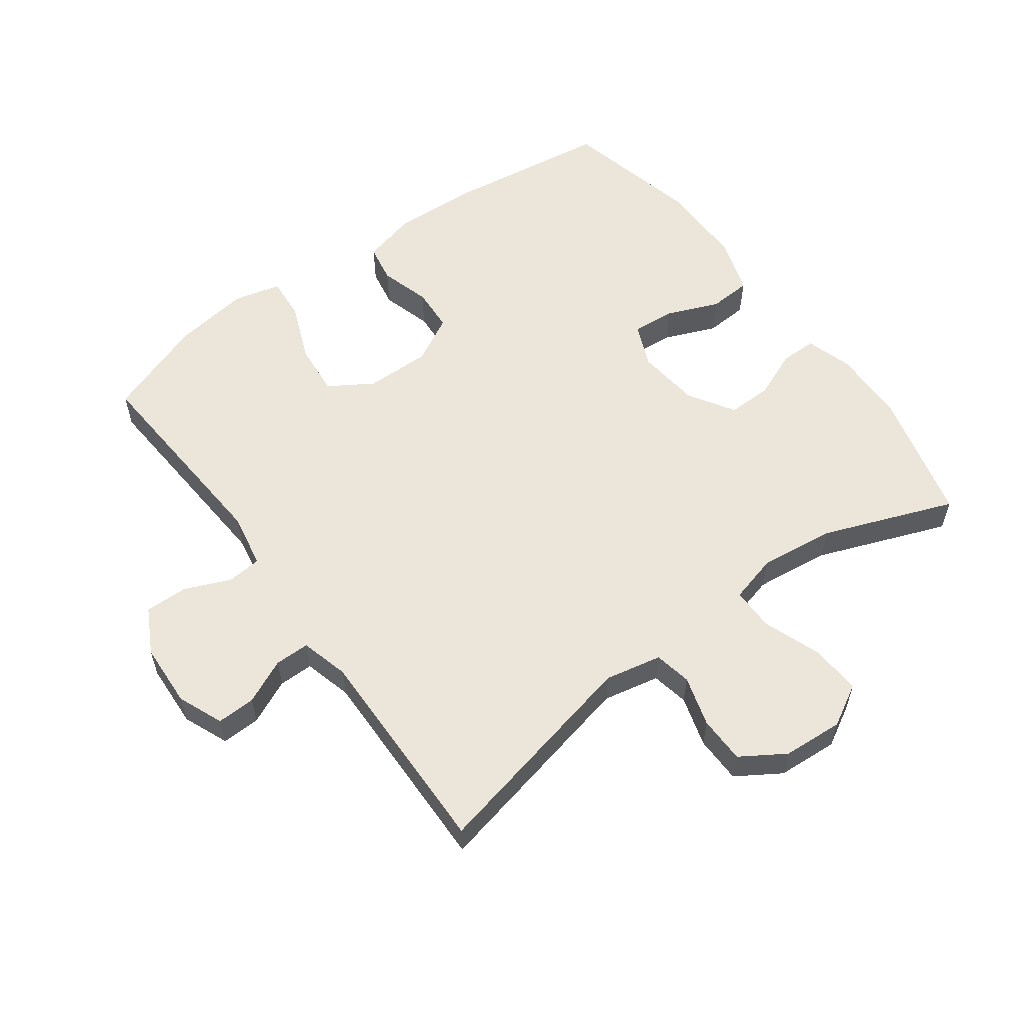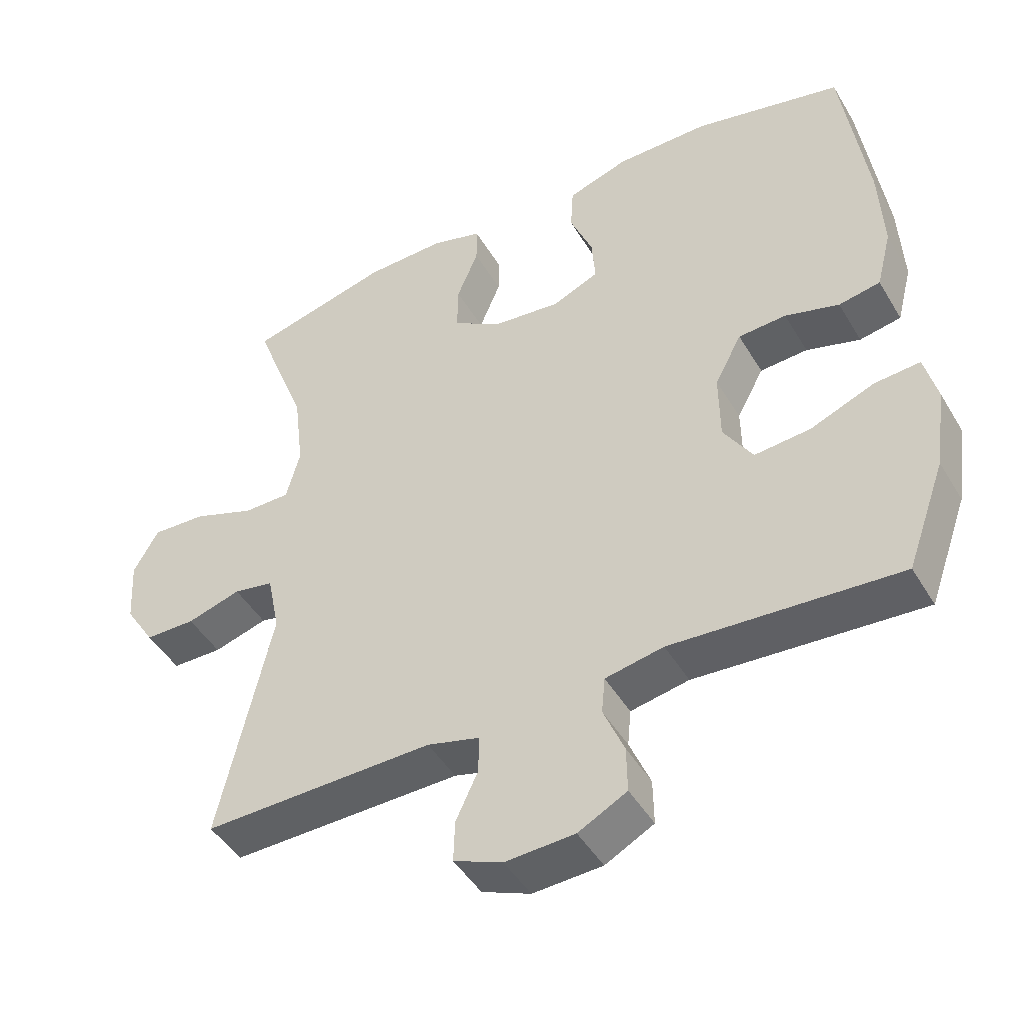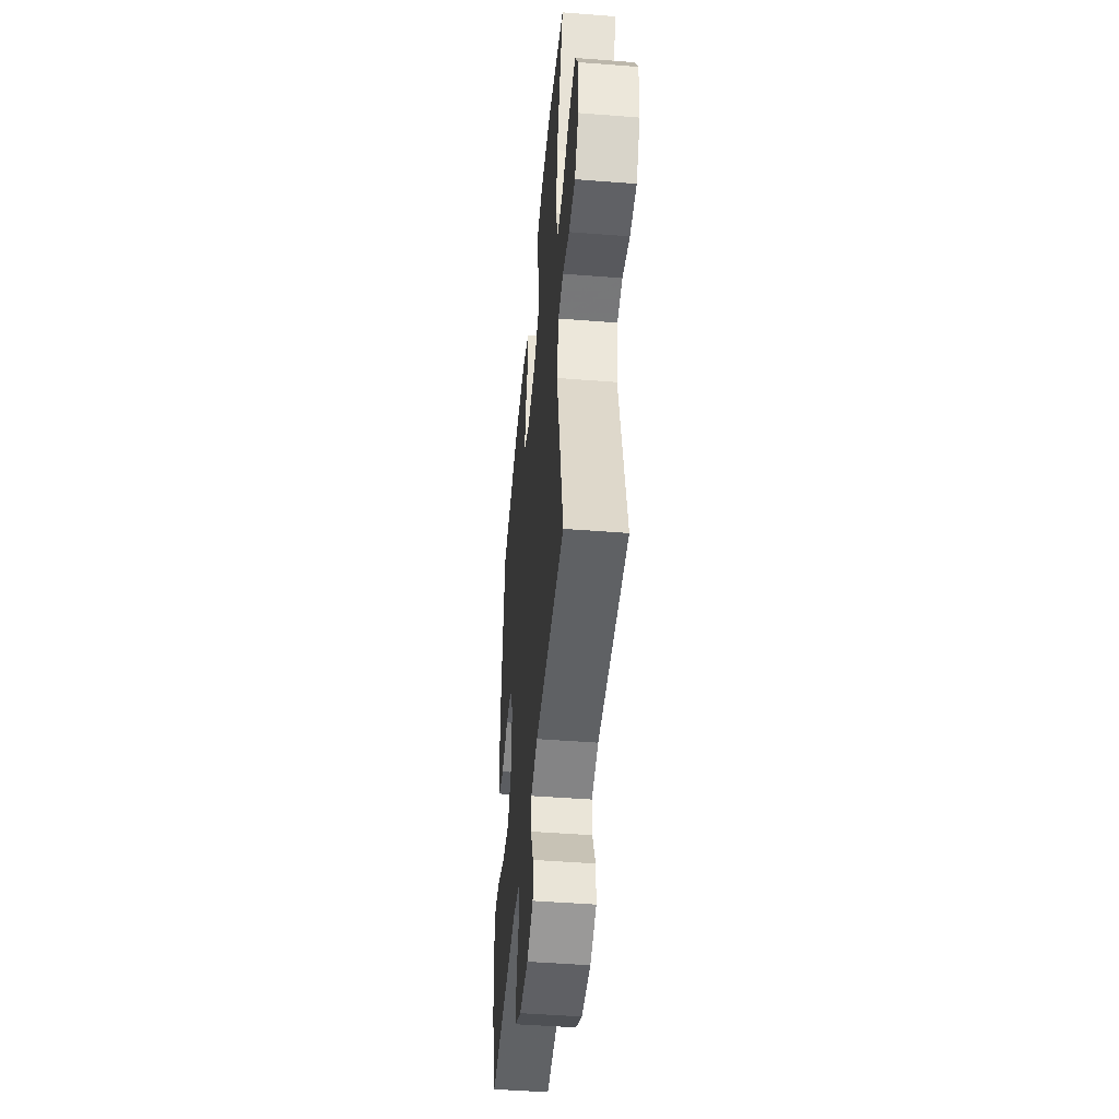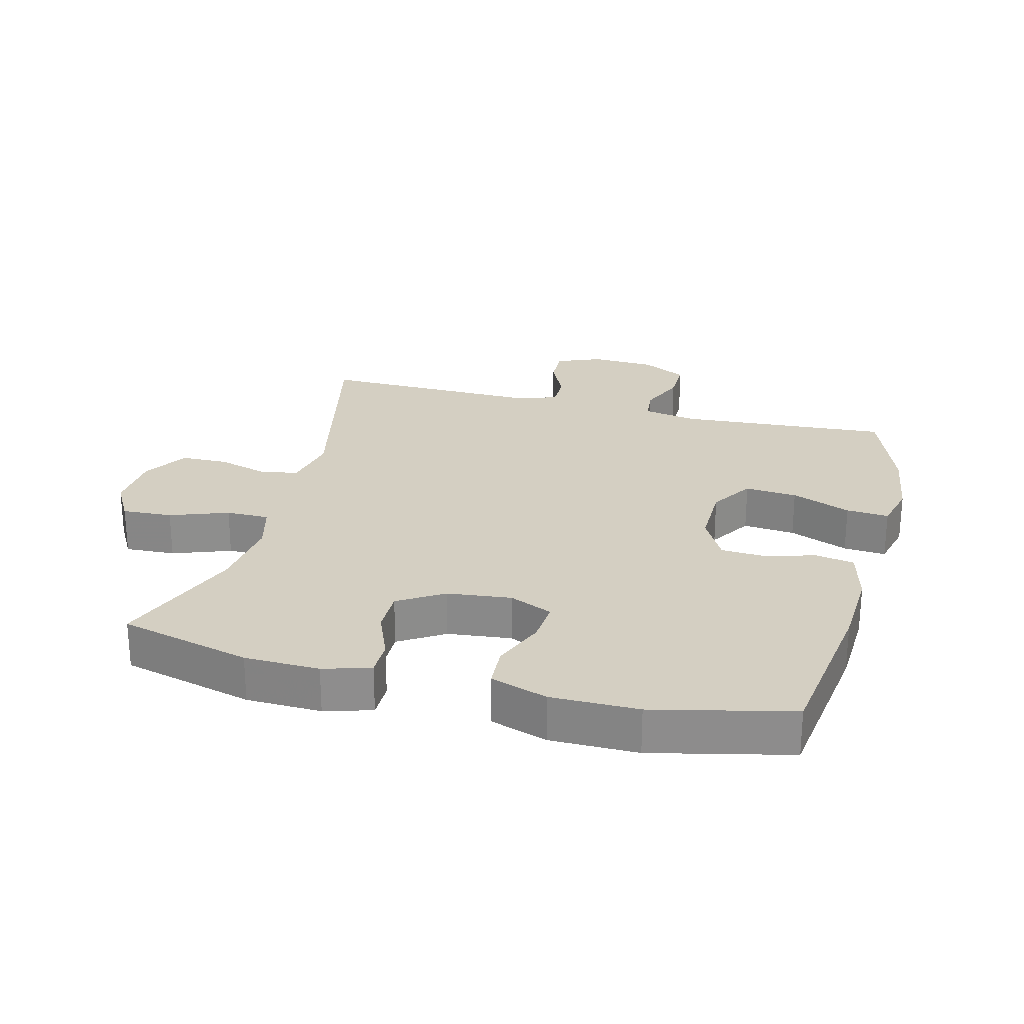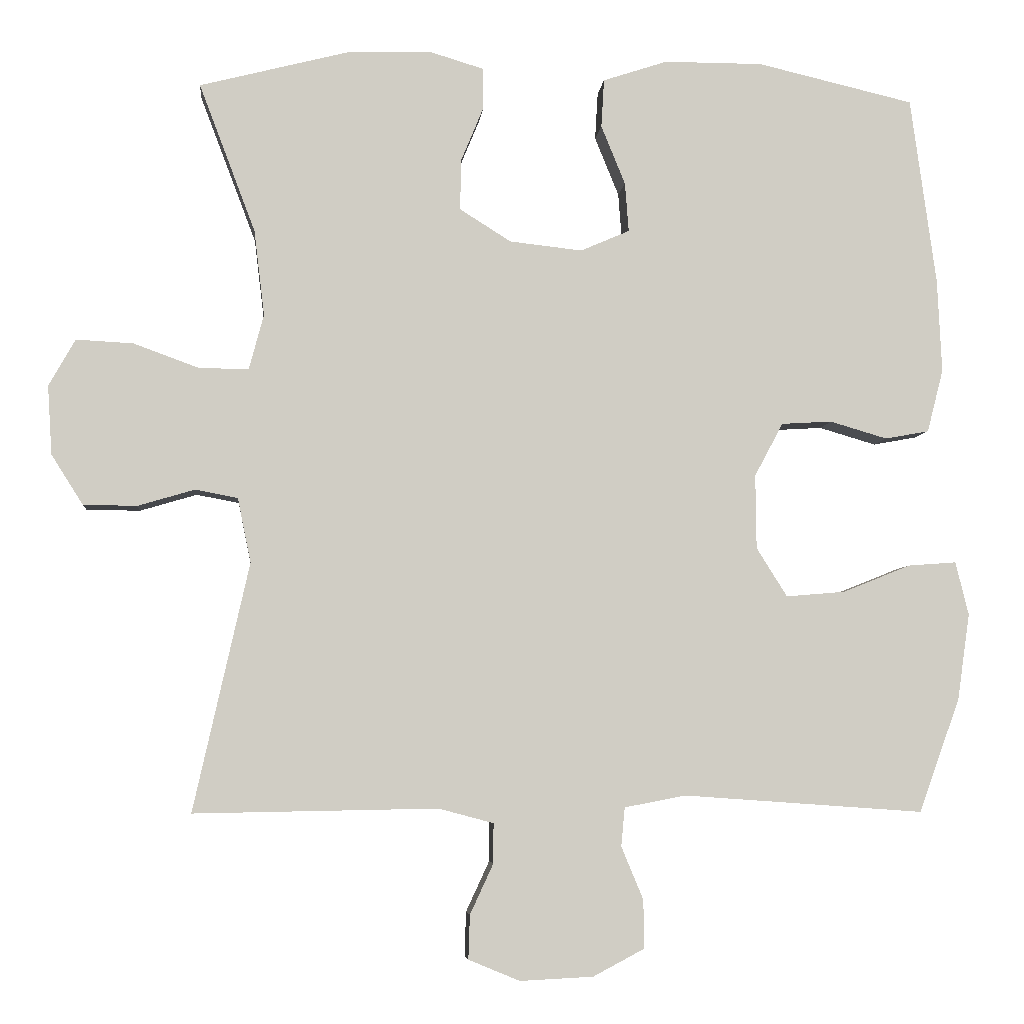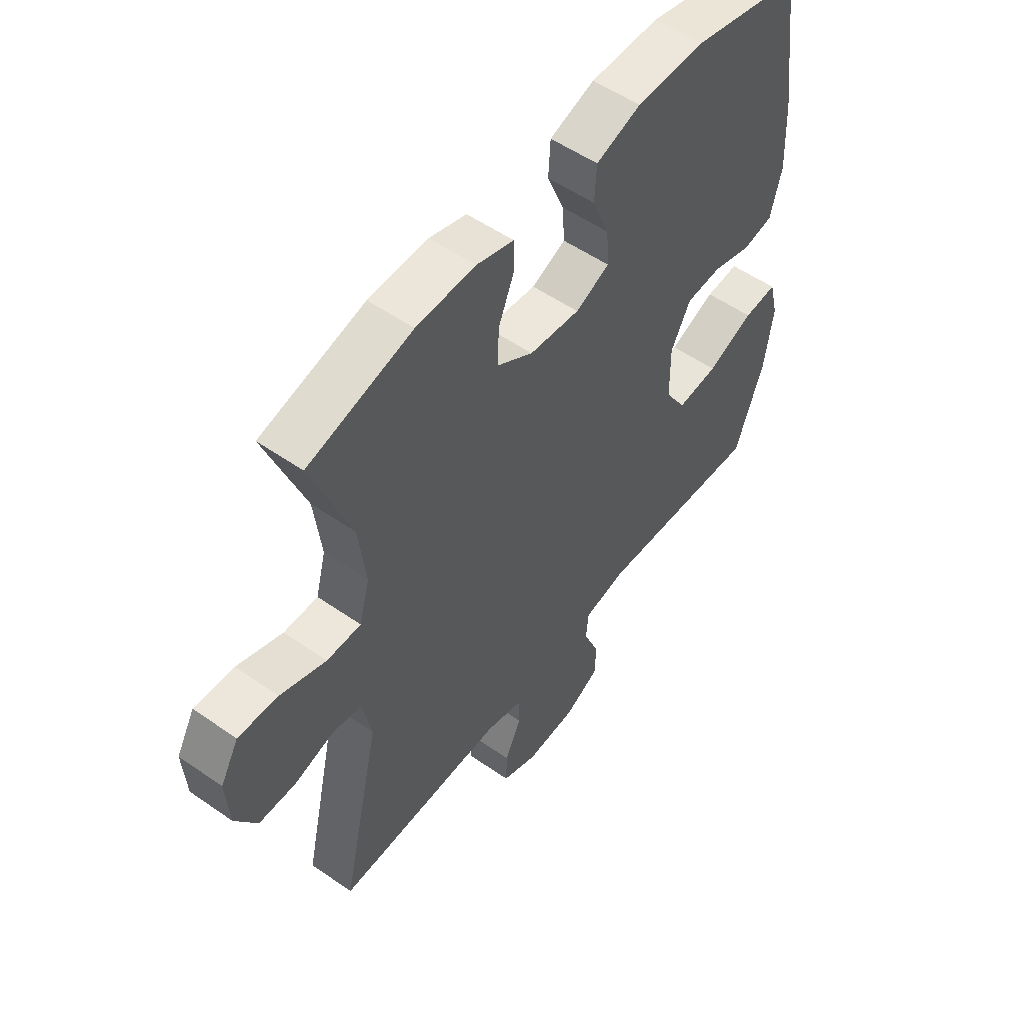
<metadata>
{"format":"obj","ext":"obj","renderer":"f3d","projection":"perspective","resolution":1024,"background":"white","views":[{"elev":57.2,"azim":-126.2,"up":"+Y"},{"elev":-46.1,"azim":29.2,"up":"+Z"},{"elev":-46.5,"azim":-95.1,"up":"+Z"},{"elev":25.5,"azim":14.5,"up":"+Y"},{"elev":-5.4,"azim":-5.3,"up":"+Z"},{"elev":53.8,"azim":-53.4,"up":"+Z"}]}
</metadata>
<code>
v -0.5 0.07 -0.5
v -0.424 0.07 -0.161
v -0.442 0.07 -0.073
v -0.5 0.07 -0.062
v -0.578 0.07 -0.085
v -0.651 0.07 -0.084
v -0.694 0.07 -0.016
v -0.7 0.07 0.078
v -0.664 0.07 0.142
v -0.586 0.07 0.138
v -0.496 0.07 0.105
v -0.429 0.07 0.105
v -0.409 0.07 0.18
v -0.423 0.07 0.297
v -0.5 0.07 0.5
v -0.296 0.07 0.552
v -0.18 0.07 0.555
v -0.107 0.07 0.533
v -0.107 0.07 0.477
v -0.138 0.07 0.402
v -0.139 0.07 0.333
v -0.069 0.07 0.289
v 0.03 0.07 0.278
v 0.097 0.07 0.307
v 0.092 0.07 0.374
v 0.059 0.07 0.455
v 0.063 0.07 0.521
v 0.151 0.07 0.55
v 0.286 0.07 0.55
v 0.5 0.07 0.5
v 0.535 0.07 0.244
v 0.541 0.07 0.116
v 0.519 0.07 0.03
v 0.459 0.07 0.019
v 0.381 0.07 0.042
v 0.312 0.07 0.038
v 0.273 0.07 -0.035
v 0.274 0.07 -0.136
v 0.316 0.07 -0.203
v 0.397 0.07 -0.196
v 0.489 0.07 -0.159
v 0.555 0.07 -0.154
v 0.573 0.07 -0.227
v 0.556 0.07 -0.345
v 0.5 0.07 -0.5
v 0.172 0.07 -0.477
v 0.088 0.07 -0.493
v 0.083 0.07 -0.546
v 0.113 0.07 -0.618
v 0.114 0.07 -0.684
v 0.044 0.07 -0.721
v -0.056 0.07 -0.726
v -0.126 0.07 -0.697
v -0.124 0.07 -0.637
v -0.092 0.07 -0.568
v -0.092 0.07 -0.514
v -0.167 0.07 -0.494
v -0.5 0 -0.5
v -0.424 0 -0.161
v -0.442 0 -0.073
v -0.5 0 -0.062
v -0.578 0 -0.085
v -0.651 0 -0.084
v -0.694 0 -0.016
v -0.7 0 0.078
v -0.664 0 0.142
v -0.586 0 0.138
v -0.496 0 0.105
v -0.429 0 0.105
v -0.409 0 0.18
v -0.423 0 0.297
v -0.5 0 0.5
v -0.296 0 0.552
v -0.18 0 0.555
v -0.107 0 0.533
v -0.107 0 0.477
v -0.138 0 0.402
v -0.139 0 0.333
v -0.069 0 0.289
v 0.03 0 0.278
v 0.097 0 0.307
v 0.092 0 0.374
v 0.059 0 0.455
v 0.063 0 0.521
v 0.151 0 0.55
v 0.286 0 0.55
v 0.5 0 0.5
v 0.535 0 0.244
v 0.541 0 0.116
v 0.519 0 0.03
v 0.459 0 0.019
v 0.381 0 0.042
v 0.312 0 0.038
v 0.273 0 -0.035
v 0.274 0 -0.136
v 0.316 0 -0.203
v 0.397 0 -0.196
v 0.489 0 -0.159
v 0.555 0 -0.154
v 0.573 0 -0.227
v 0.556 0 -0.345
v 0.5 0 -0.5
v 0.172 0 -0.477
v 0.088 0 -0.493
v 0.083 0 -0.546
v 0.113 0 -0.618
v 0.114 0 -0.684
v 0.044 0 -0.721
v -0.056 0 -0.726
v -0.126 0 -0.697
v -0.124 0 -0.637
v -0.092 0 -0.568
v -0.092 0 -0.514
v -0.167 0 -0.494
f 53 54 55
f 52 53 55
f 51 52 55
f 50 51 55
f 49 50 55
f 48 49 55
f 47 48 55 56
f 46 47 56 57
f 44 45 46
f 43 44 46
f 42 43 46
f 41 42 46
f 40 41 46
f 46 57 1
f 40 46 1
f 39 40 1
f 33 34 35
f 32 33 35
f 31 32 35
f 30 31 35
f 29 30 35
f 28 29 35
f 27 28 35
f 26 27 35
f 25 26 35
f 24 25 35 36
f 23 24 36 37
f 18 19 20
f 17 18 20
f 16 17 20
f 15 16 20
f 14 15 20
f 13 14 20 21
f 12 13 21 22
f 9 10 11
f 8 9 11
f 7 8 11
f 6 7 11
f 5 6 11
f 4 5 11
f 3 4 11 12
f 23 37 38
f 22 23 38
f 12 22 38
f 3 12 38
f 2 3 38
f 1 2 38 39
f 112 111 110
f 112 110 109
f 112 109 108
f 112 108 107
f 112 107 106
f 112 106 105
f 113 112 105 104
f 114 113 104 103
f 103 102 101
f 103 101 100
f 103 100 99
f 103 99 98
f 103 98 97
f 58 114 103
f 58 103 97
f 58 97 96
f 92 91 90
f 92 90 89
f 92 89 88
f 92 88 87
f 92 87 86
f 92 86 85
f 92 85 84
f 92 84 83
f 92 83 82
f 93 92 82 81
f 94 93 81 80
f 77 76 75
f 77 75 74
f 77 74 73
f 77 73 72
f 77 72 71
f 78 77 71 70
f 79 78 70 69
f 68 67 66
f 68 66 65
f 68 65 64
f 68 64 63
f 68 63 62
f 68 62 61
f 69 68 61 60
f 95 94 80
f 95 80 79
f 95 79 69
f 95 69 60
f 95 60 59
f 96 95 59 58
f 1 58 59 2
f 2 59 60 3
f 3 60 61 4
f 4 61 62 5
f 5 62 63 6
f 6 63 64 7
f 7 64 65 8
f 8 65 66 9
f 9 66 67 10
f 10 67 68 11
f 11 68 69 12
f 12 69 70 13
f 13 70 71 14
f 14 71 72 15
f 15 72 73 16
f 16 73 74 17
f 17 74 75 18
f 18 75 76 19
f 19 76 77 20
f 20 77 78 21
f 21 78 79 22
f 22 79 80 23
f 23 80 81 24
f 24 81 82 25
f 25 82 83 26
f 26 83 84 27
f 27 84 85 28
f 28 85 86 29
f 29 86 87 30
f 30 87 88 31
f 31 88 89 32
f 32 89 90 33
f 33 90 91 34
f 34 91 92 35
f 35 92 93 36
f 36 93 94 37
f 37 94 95 38
f 38 95 96 39
f 39 96 97 40
f 40 97 98 41
f 41 98 99 42
f 42 99 100 43
f 43 100 101 44
f 44 101 102 45
f 45 102 103 46
f 46 103 104 47
f 47 104 105 48
f 48 105 106 49
f 49 106 107 50
f 50 107 108 51
f 51 108 109 52
f 52 109 110 53
f 53 110 111 54
f 54 111 112 55
f 55 112 113 56
f 56 113 114 57
f 57 114 58 1

</code>
